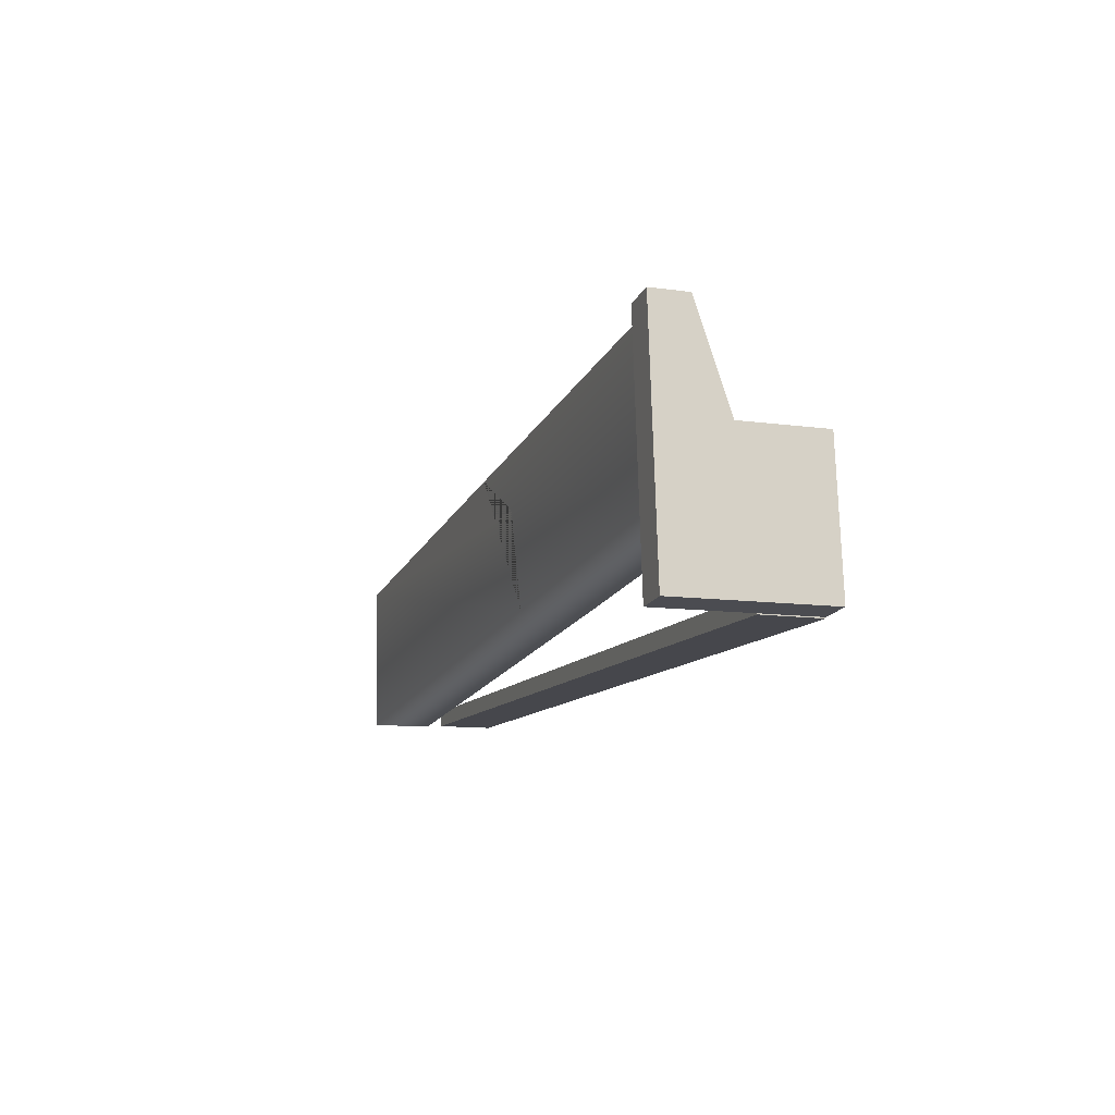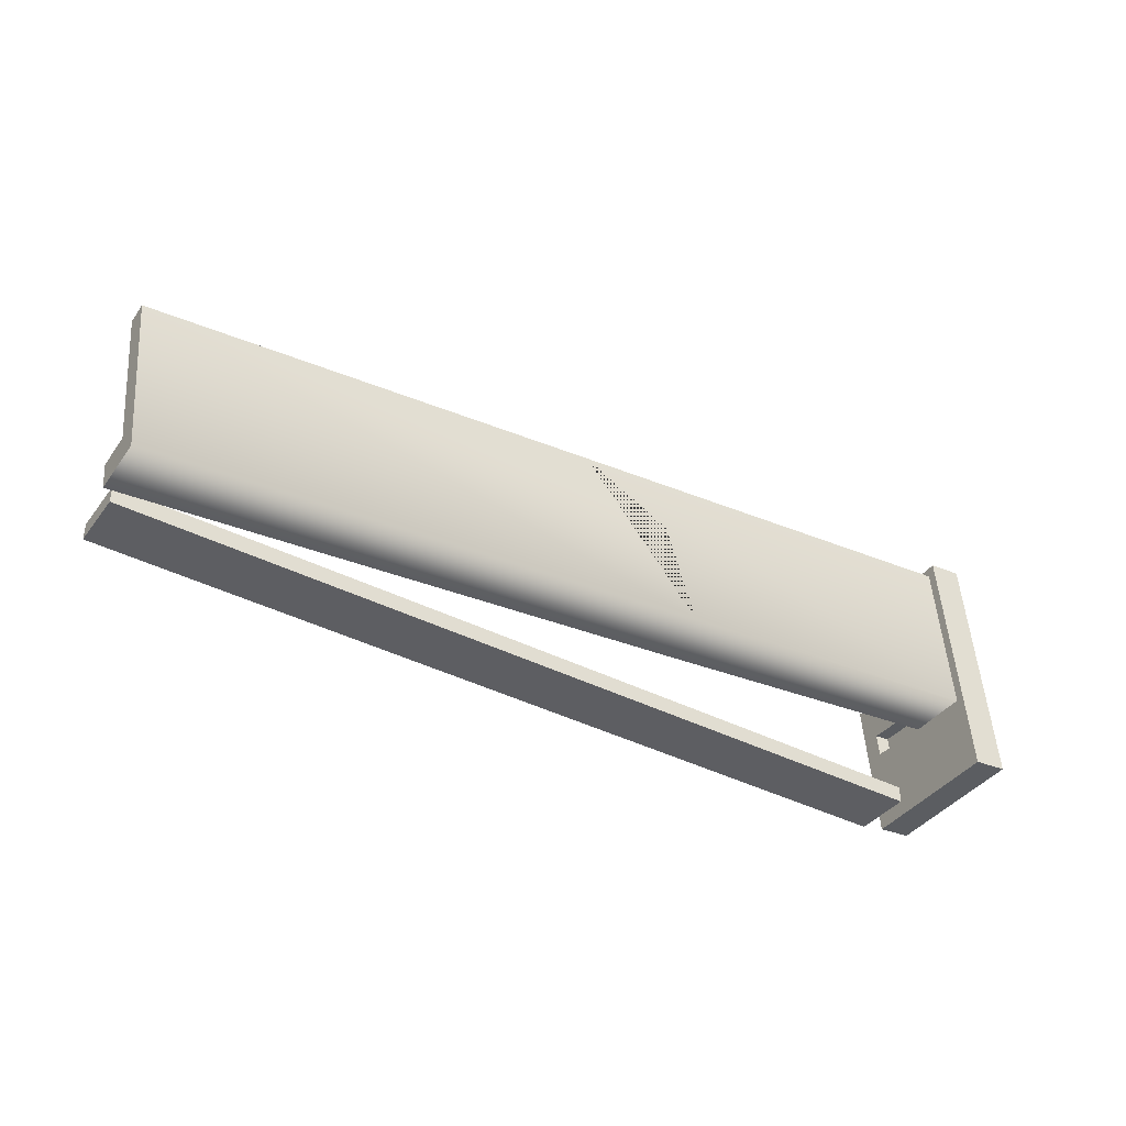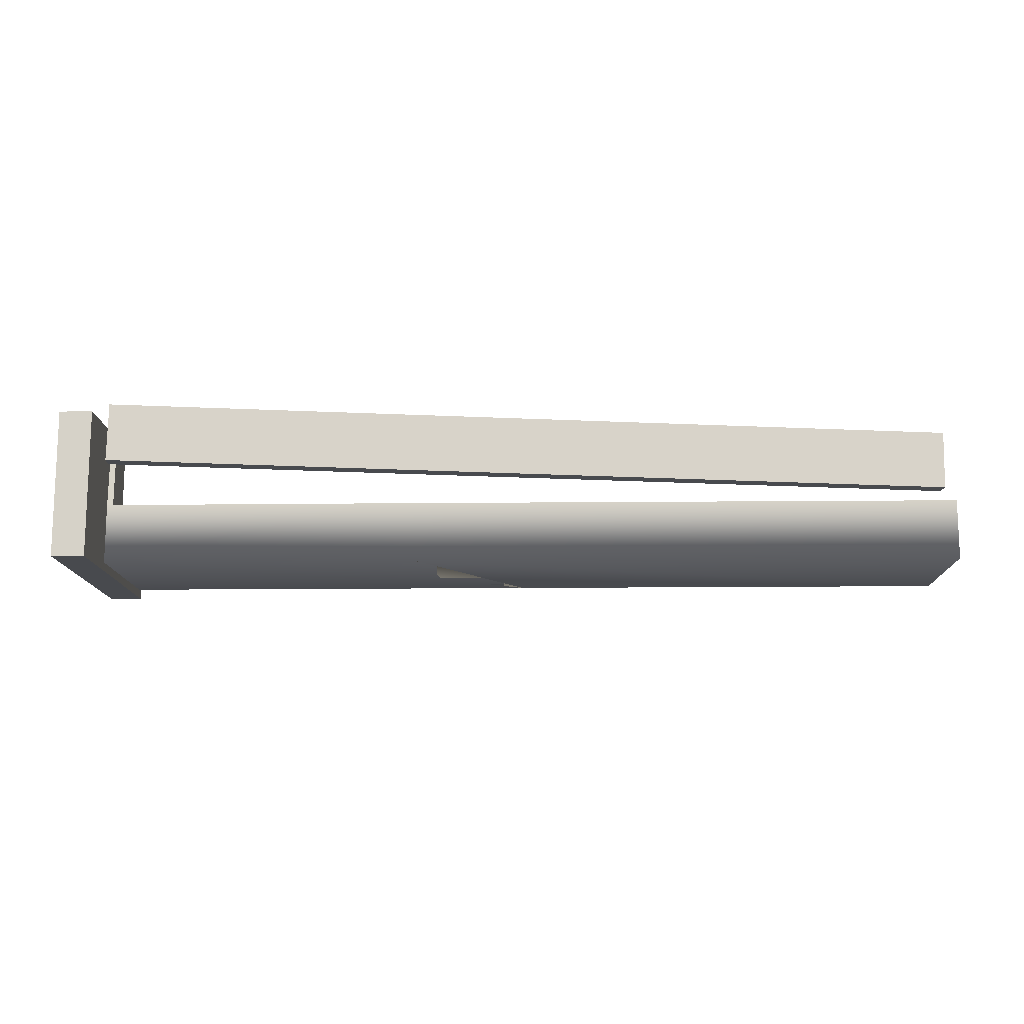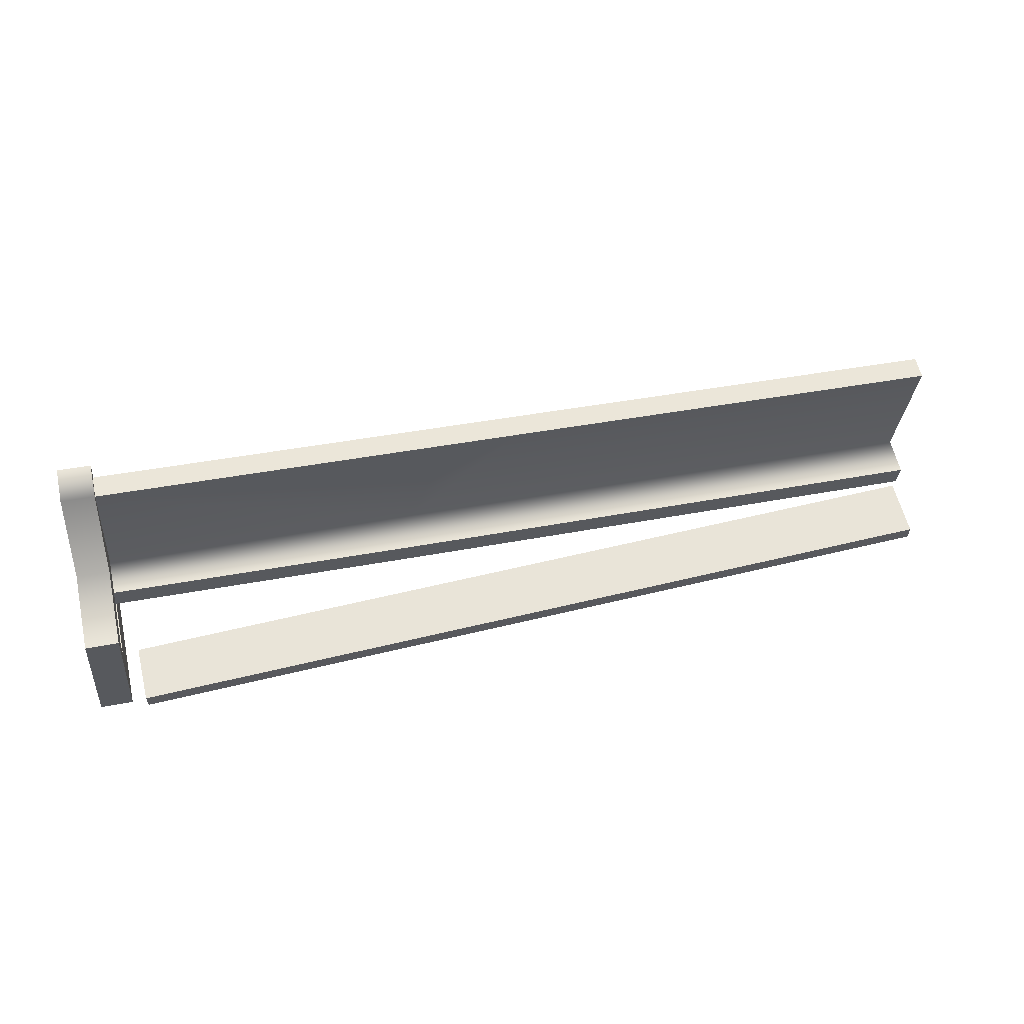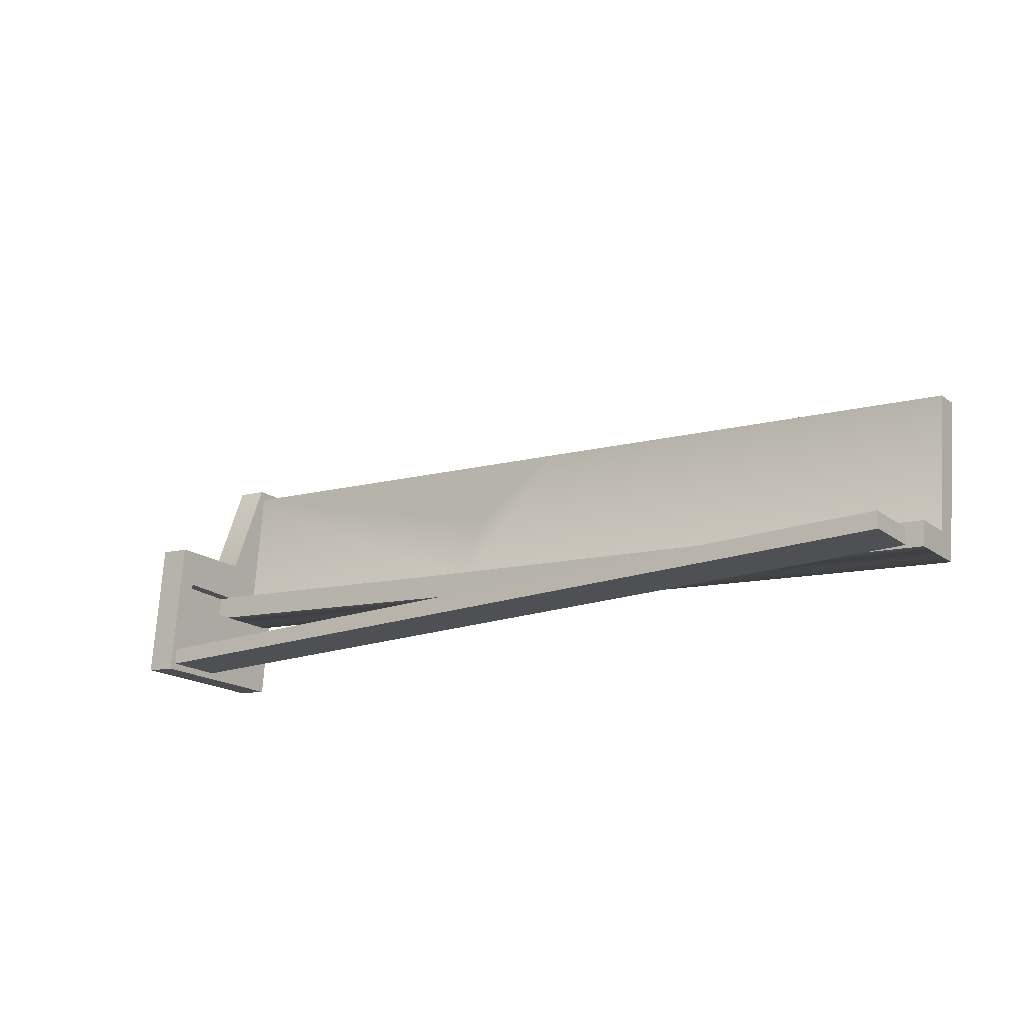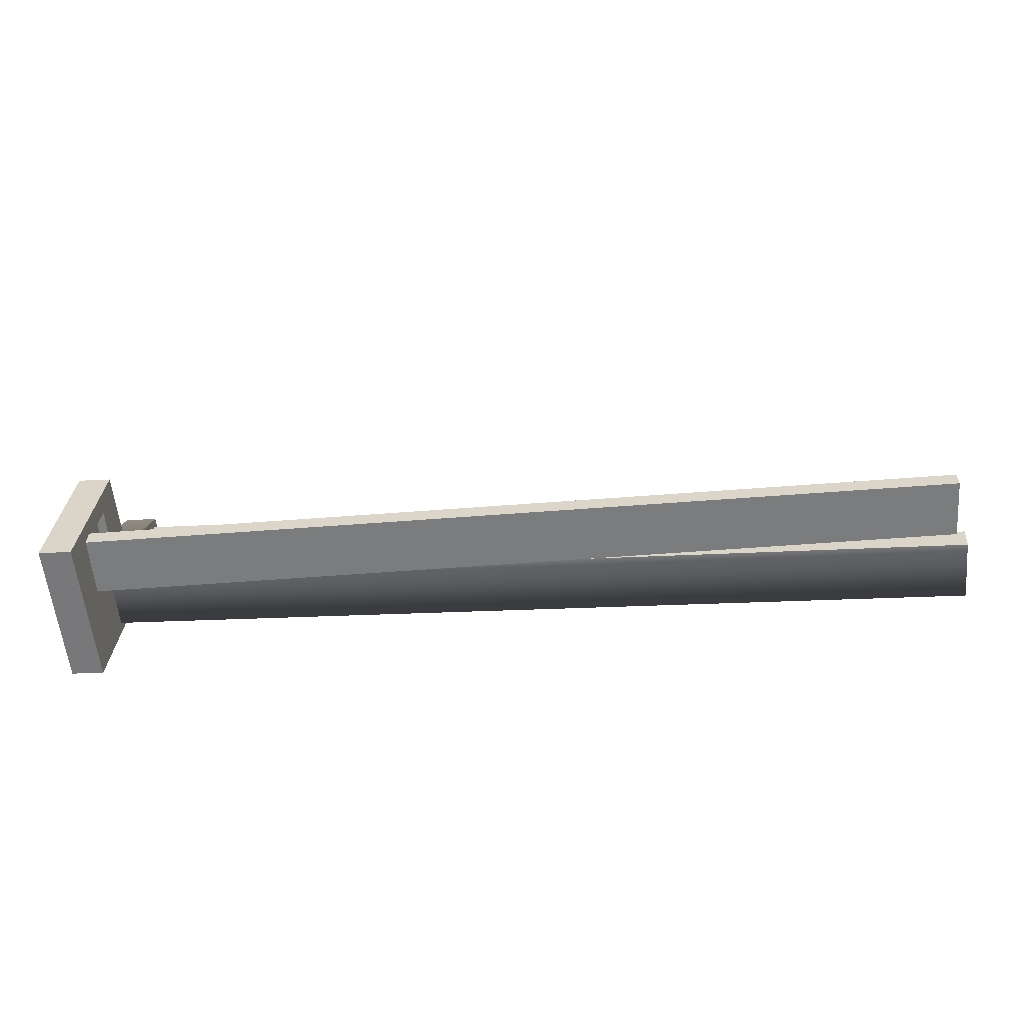
<metadata>
{"format":"obj","ext":"obj","renderer":"f3d","projection":"perspective","resolution":1024,"background":"white","views":[{"elev":-11.0,"azim":-108.6,"up":"+Y"},{"elev":-39.1,"azim":148.2,"up":"+Y"},{"elev":-13.0,"azim":-3.4,"up":"+Z"},{"elev":60.3,"azim":-12.8,"up":"+Y"},{"elev":-18.5,"azim":36.4,"up":"+Y"},{"elev":-58.6,"azim":5.6,"up":"+Y"}]}
</metadata>
<code>
v -1.722 0.007781 0.3256
v 1.831 0.007781 0.2605
v -1.722 0.07716 0.3256
v 1.831 0.07716 0.2605
v -1.726 0.07716 0.08419
v 1.826 0.07716 0.0191
v -1.726 0.007781 0.08419
v 1.826 0.007781 0.0191
v -1.928 0.01159 -0.3256
v -1.928 0.01159 0.2919
v -1.843 1.008 -0.3256
v -1.878 0.5916 0.2919
v -1.706 0.9964 -0.3256
v -1.742 0.58 0.2919
v -1.791 0 -0.3256
v -1.791 0 0.2919
v -1.742 0.58 -0.05002
v -1.878 0.5916 -0.05002
v -1.928 0.01159 -0.05002
v -1.791 0 -0.05002
v -1.706 0.9964 -0.1736
v -1.843 1.008 -0.1736
v -1.778 0.9654 -0.2894
v -1.832 0.3224 -0.03703
v -1.778 0.9654 -0.1963
v -1.824 0.4233 -0.03703
v 1.928 0.6511 -0.1963
v 1.882 0.1089 -0.03703
v 1.928 0.6511 -0.2894
v 1.873 0.008049 -0.03703
v 1.882 0.1089 -0.1963
v -1.824 0.4233 -0.1963
v -1.832 0.3224 -0.2894
v 1.873 0.008049 -0.2894
v -1.764 0.3165 -0.05002
v -1.756 0.414 -0.05002
v -1.763 0.3323 0.216
v -1.755 0.4245 0.2165
v -1.818 0.4298 0.2165
v -1.819 0.4193 -0.05002
v -1.825 0.3376 0.216
v -1.827 0.3218 -0.05002
v -1.009 0.07716 0.07105
v -1.005 0.07716 0.3124
v -1.005 0.007781 0.3124
v -1.009 0.007781 0.07105
v 0.06776 0.8099 -0.1963
v -0.4197 0.3042 -0.1963
v -0.4967 0.3057 -0.03703
v -0.5052 0.2048 -0.03703
v -0.4282 0.2033 -0.2894
v 0.06776 0.8099 -0.2894
v -0.3189 0.5753 -0.1963
v -0.3054 0.6136 -0.2894
v -1.079 0.07716 0.1553
f 44 45 2 4
f 43 55 44 4 6
f 46 43 6 8
f 45 46 8 2
f 2 8 6 4
f 7 1 3 5
f 18 19 10 12
f 17 18 12 14
f 20 35 37 16
f 19 20 16 10
f 10 16 14 12
f 15 9 11 13
f 21 22 18 17
f 9 19 18 22 11
f 15 20 19 9
f 13 21 17 36 35 20 15
f 11 22 21 13
f 32 33 24 26
f 31 48 49 28
f 34 31 28 30
f 50 51 34 30
f 49 50 30 28
f 29 52 47 27
f 47 53 48 31 27
f 23 33 32 25
f 29 34 51 54 52
f 27 31 34 29
f 40 39 41 42
f 14 38 36 17
f 16 37 38 14
f 36 38 39 40
f 38 37 41 39
f 37 35 42 41
f 35 36 40 42
f 3 44 55 43 5
f 1 45 44 3
f 7 46 45 1
f 5 43 46 7
f 25 32 48 53 47
f 49 48 32 26
f 24 50 49 26
f 33 51 50 24
f 52 54 51 33 23
f 47 52 23 25

</code>
